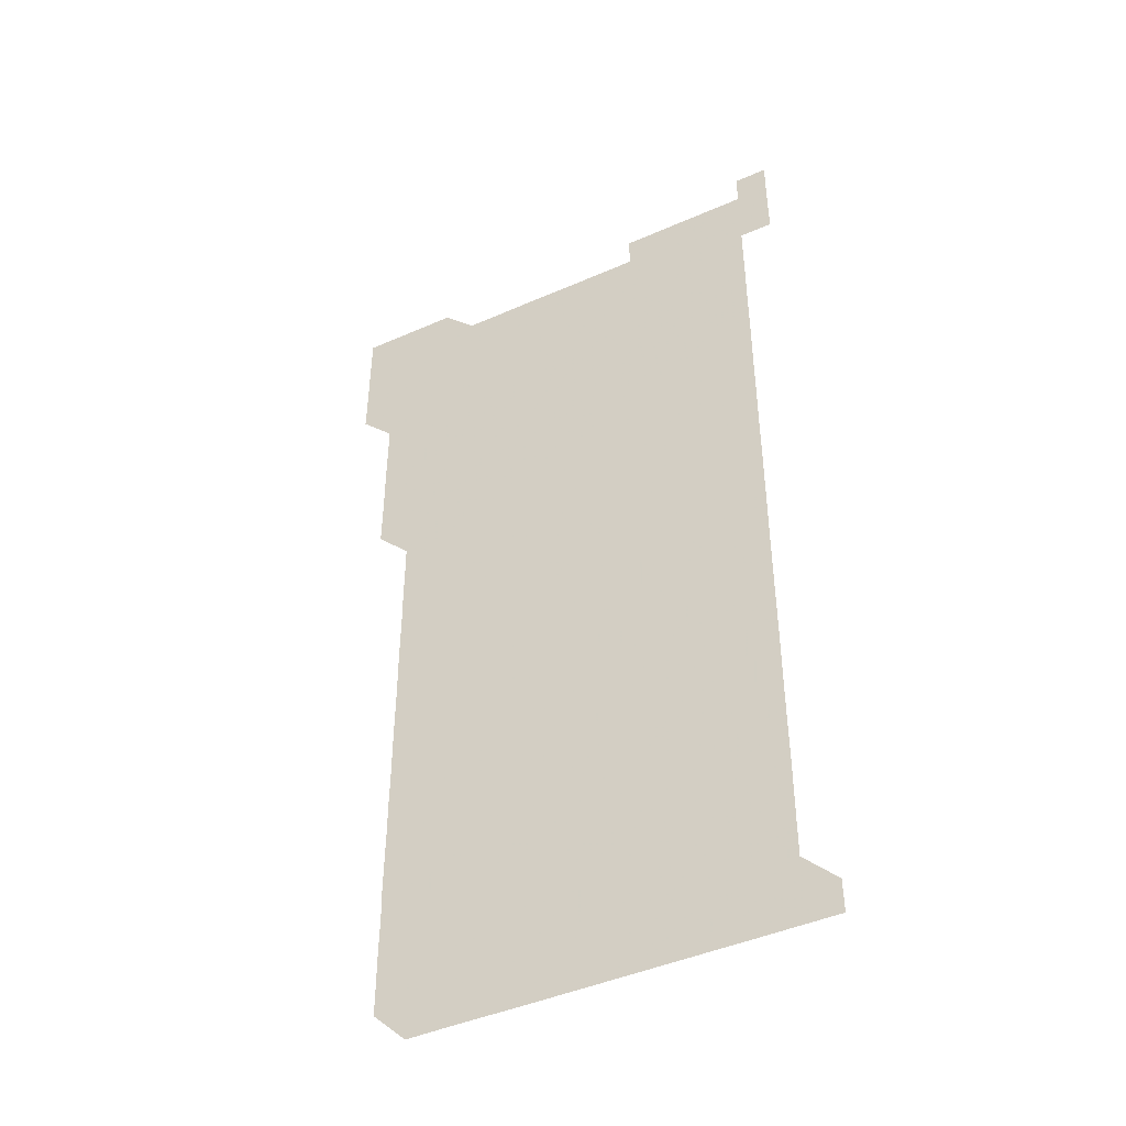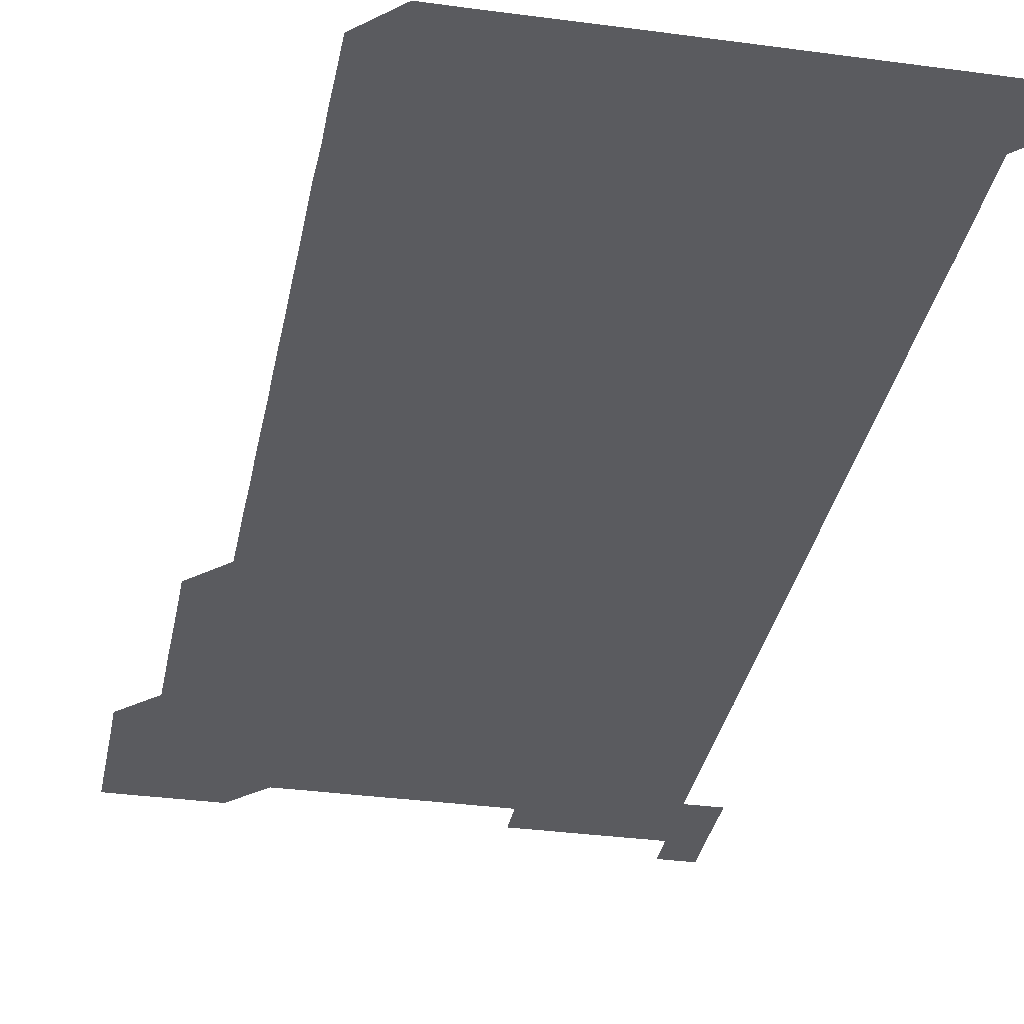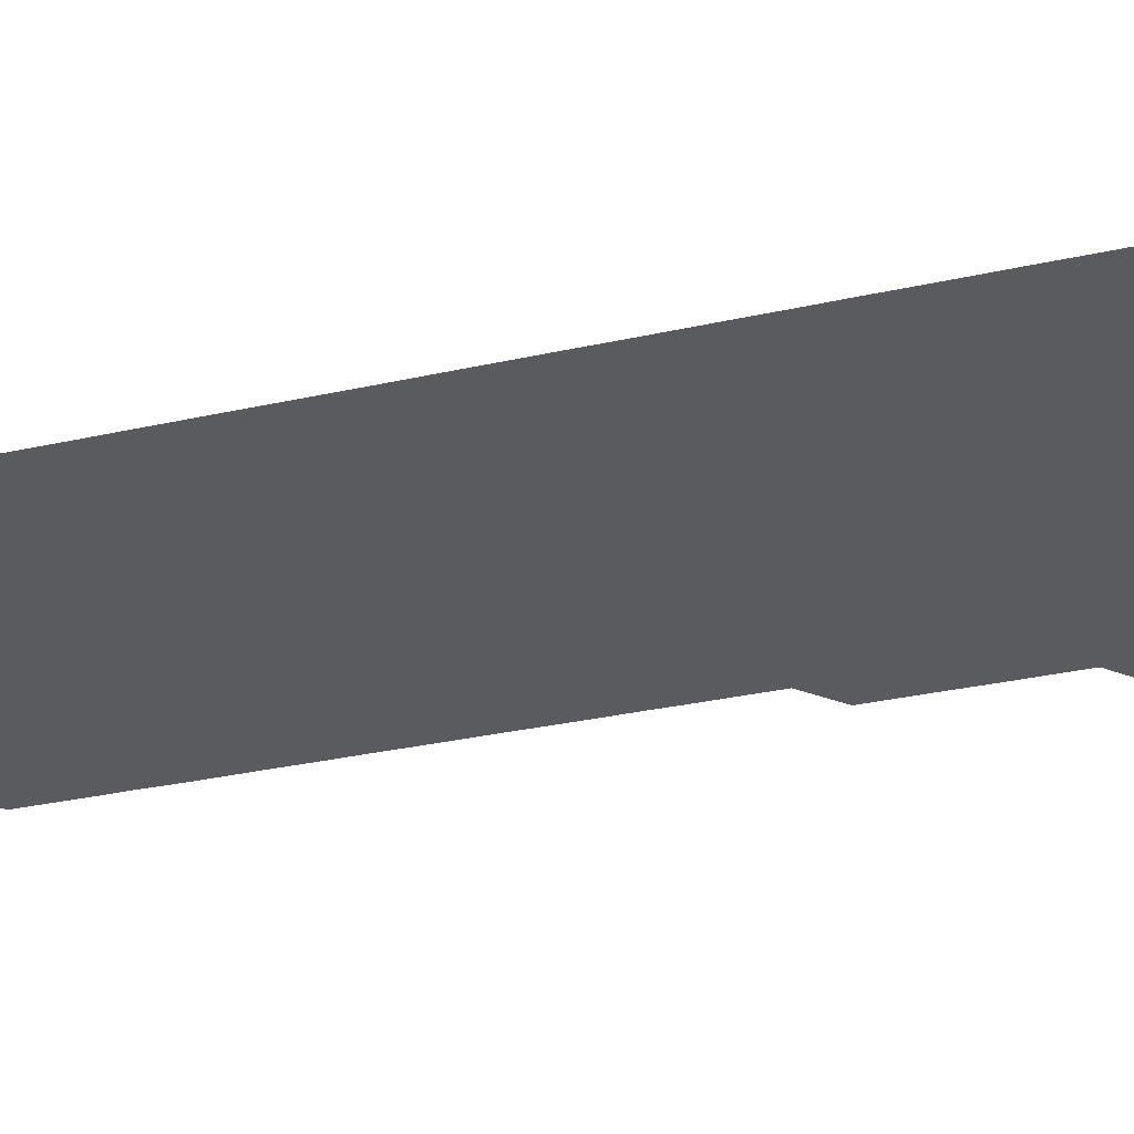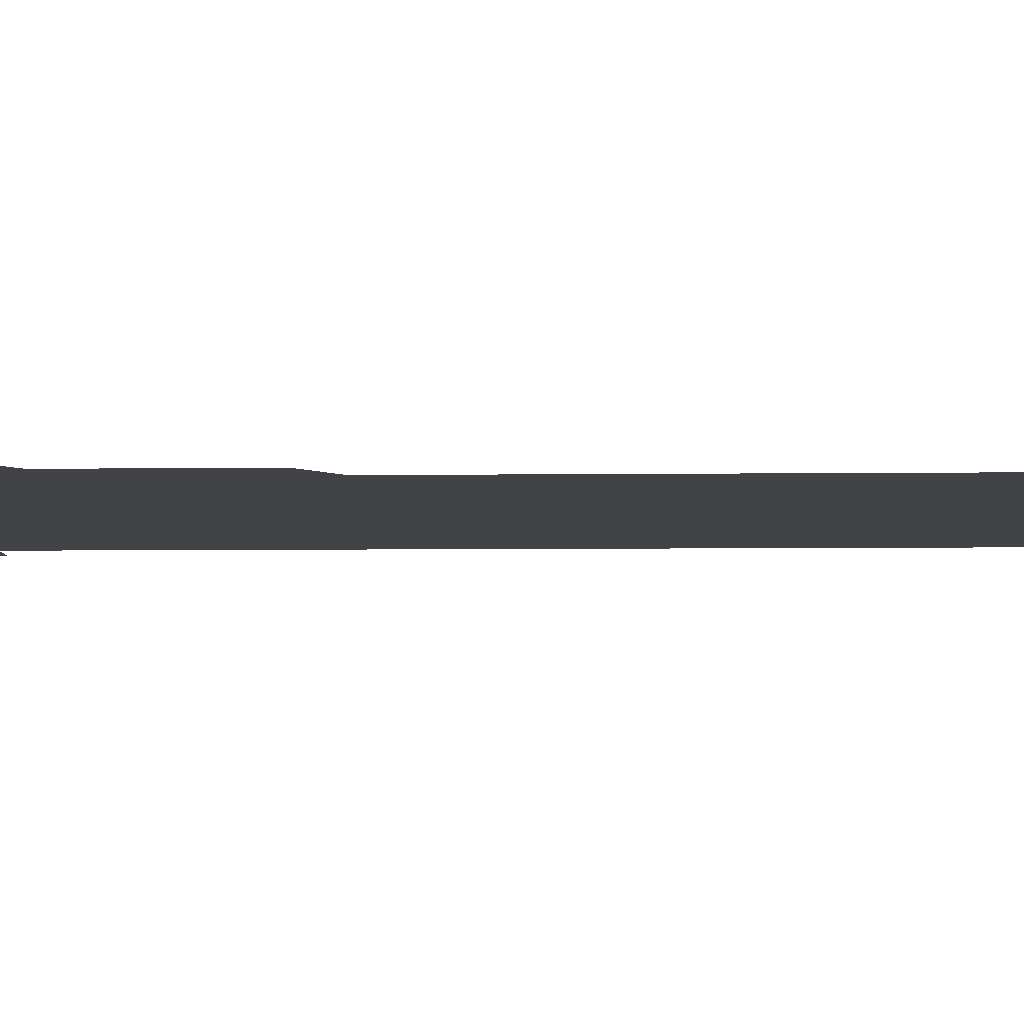
<metadata>
{"format":"obj","ext":"obj","renderer":"f3d","projection":"perspective","resolution":1024,"background":"white","views":[{"elev":-44.7,"azim":27.1,"up":"+Y"},{"elev":-33.2,"azim":-10.6,"up":"+Z"},{"elev":-33.3,"azim":106.9,"up":"+Z"},{"elev":-7.5,"azim":-88.4,"up":"+Z"}]}
</metadata>
<code>
v 465.8 526.1 0
v 466 540.9 0
v 466 556 0
v 466 571 0
v 466 586 0
v 480.8 436 0
v 480.9 450.9 0
v 481 466 0
v 480.9 480.9 0
v 481 495.9 0
v 481 511 0
v 481.1 526 0
v 480.8 541 0
v 481.2 555.9 0
v 481 570.9 0
v 481 586.1 0
v 495.9 165.8 0
v 495.9 180.9 0
v 495.9 195.7 0
v 496.1 210.9 0
v 495.7 225.9 0
v 495.8 240.8 0
v 495.9 255.8 0
v 495.9 270.7 0
v 496 285.8 0
v 495.9 300.9 0
v 495.9 315.8 0
v 496.1 330.9 0
v 495.9 346 0
v 495.9 360.9 0
v 496 375.9 0
v 495.9 390.9 0
v 495.9 405.9 0
v 495.9 420.9 0
v 496.1 436.1 0
v 496 451 0
v 496.1 466 0
v 496.1 481 0
v 496 496 0
v 496.1 511 0
v 496 526 0
v 496.1 541 0
v 496 556 0
v 496 571 0
v 496 586 0
v 510.8 150.9 0
v 511.1 166.1 0
v 511.3 181.1 0
v 510.9 196.1 0
v 511.1 211 0
v 511 226.1 0
v 511.2 241.1 0
v 511.1 256.1 0
v 511.1 271.1 0
v 511 286 0
v 511.1 301 0
v 510.9 316 0
v 511 331 0
v 511.1 346 0
v 511 361 0
v 511 376 0
v 511.1 391.1 0
v 511.1 406 0
v 510.9 421 0
v 511 436 0
v 511.1 451 0
v 511.1 466 0
v 510.9 481 0
v 511 496 0
v 511 511 0
v 511.1 526 0
v 511 541 0
v 511 556 0
v 511 570.9 0
v 510.9 586.1 0
v 525.8 151 0
v 526 166 0
v 526.1 181.1 0
v 525.9 195.9 0
v 526 211 0
v 526 226 0
v 526 241 0
v 526 256 0
v 526.1 271 0
v 526 286 0
v 526 301 0
v 526 316 0
v 526.1 331 0
v 526.1 346 0
v 526 361 0
v 526 376 0
v 526 391 0
v 526 406 0
v 526 421 0
v 526 436 0
v 525.9 451 0
v 525.9 466 0
v 526.1 481 0
v 526 496 0
v 526 511 0
v 526 526 0
v 526 541 0
v 526 555.9 0
v 525.9 571.1 0
v 540.9 151 0
v 541 166.1 0
v 541 181 0
v 541.1 196.1 0
v 541 211.1 0
v 541 226 0
v 541 241 0
v 541 256 0
v 541 271 0
v 541 286 0
v 541 301 0
v 541.1 316.1 0
v 541 331 0
v 541 346 0
v 541 361 0
v 541.1 376 0
v 541 391 0
v 541.1 406.1 0
v 541 421 0
v 541 436 0
v 541.1 451 0
v 541 466 0
v 541 481 0
v 541 496 0
v 541 511 0
v 541 526 0
v 541.1 540.9 0
v 541 556 0
v 541 571 0
v 556 150.9 0
v 556 165.9 0
v 556 181.1 0
v 556.1 196.1 0
v 556 211 0
v 556 226 0
v 556 241 0
v 556 256 0
v 556 271 0
v 556 286 0
v 556 301 0
v 556 316 0
v 556 331 0
v 556 346 0
v 555.9 360.9 0
v 556 376 0
v 556 391 0
v 556 406 0
v 556 421 0
v 556 436 0
v 556 451 0
v 556 466 0
v 556 481 0
v 556 496 0
v 556 511 0
v 556 526 0
v 556 541 0
v 556 555.9 0
v 556 571.1 0
v 570.9 150.9 0
v 571.1 166.2 0
v 571 180.9 0
v 570.9 196 0
v 571 211.2 0
v 571 226 0
v 571 241 0
v 571 256 0
v 571 271 0
v 571 286 0
v 571 301 0
v 571 316.1 0
v 571 331 0
v 570.9 345.9 0
v 571 361.1 0
v 571 376.1 0
v 571 391 0
v 571 406 0
v 571 421 0
v 571 436 0
v 571 451 0
v 571 466 0
v 571 481 0
v 571 496 0
v 571 511 0
v 571 526 0
v 571 541 0
v 571 556 0
v 570.9 571.1 0
v 585.9 150.9 0
v 586 166.2 0
v 586 181 0
v 586 196 0
v 586 211 0
v 586 226 0
v 586 241 0
v 586 256 0
v 586 271.1 0
v 586 286 0
v 586 301.1 0
v 586 316 0
v 586 331 0
v 586 346 0
v 586 361 0
v 586 376 0
v 586 391 0
v 586 406 0
v 586 421 0
v 586 436 0
v 586 451 0
v 586 466 0
v 586 481 0
v 586 496 0
v 586 511 0
v 586 526 0
v 586 541 0
v 586 556 0
v 586 571 0
v 601 150.9 0
v 600.9 166.1 0
v 601 181.1 0
v 601 196 0
v 601 211 0
v 600.9 226.2 0
v 601 240.9 0
v 601 256 0
v 601 271 0
v 601 286 0
v 601 301 0
v 601 316 0
v 601 331.1 0
v 601 346 0
v 601 361.1 0
v 601 376 0
v 601 391 0
v 601 406 0
v 601 421 0
v 601 436 0
v 601 451 0
v 601 466 0
v 601 481 0
v 601 496 0
v 601 511 0
v 601 526 0
v 601 540.9 0
v 601 556.1 0
v 601 571 0
v 616 150.9 0
v 616 165.9 0
v 615.9 181.1 0
v 616 196.1 0
v 616 211 0
v 616 226 0
v 616 241.1 0
v 616 255.9 0
v 616 271.1 0
v 616 286 0
v 616 301 0
v 616 316 0
v 616 331 0
v 616 346.1 0
v 616 361 0
v 616 376 0
v 616 391 0
v 616 406 0
v 616 421 0
v 616 436 0
v 616 451 0
v 616 466 0
v 616 481 0
v 616 496 0
v 616 511 0
v 616 526 0
v 616 541 0
v 616 556 0
v 616 571.1 0
v 616 586 0
v 631 150.9 0
v 631 166.2 0
v 631 180.9 0
v 630.9 196.2 0
v 631 211 0
v 631 226 0
v 631 241 0
v 631 256.1 0
v 631 271 0
v 631 285.9 0
v 631 301 0
v 631 316 0
v 631 331.1 0
v 630.9 346.1 0
v 631 361 0
v 631 376 0
v 631 391 0
v 631 406 0
v 631 421 0
v 631 436 0
v 631 451 0
v 631 466 0
v 631 481 0
v 631 496 0
v 631 511 0
v 631 526 0
v 631 541 0
v 631 556 0
v 631 571 0
v 631 586 0
v 646.1 150.9 0
v 646 166.1 0
v 646 181 0
v 646 196 0
v 646 211 0
v 646 226 0
v 645.9 241.1 0
v 646.1 255.9 0
v 646 271 0
v 645.9 286.2 0
v 645.9 301.1 0
v 646 316 0
v 645.9 331 0
v 646.1 346 0
v 645.9 361 0
v 646 376 0
v 646 391 0
v 646 406 0
v 646 421 0
v 646 436 0
v 645.9 451 0
v 646.1 466 0
v 645.9 481 0
v 646 496 0
v 646 511 0
v 646 526 0
v 646 541 0
v 646 556 0
v 646 571 0
v 646 586 0
v 661.1 150.9 0
v 660.8 166.3 0
v 661 181 0
v 661 196 0
v 661 211.1 0
v 660.9 226.1 0
v 661 241 0
v 661 256 0
v 660.9 271.1 0
v 661 286 0
v 661 301 0
v 660.8 316.1 0
v 661 331 0
v 661 346 0
v 660.9 361.1 0
v 661 376 0
v 661 391 0
v 660.9 406.1 0
v 660.9 421 0
v 661 436 0
v 660.9 451 0
v 661 466 0
v 660.9 481 0
v 661 496 0
v 661 511 0
v 661 526 0
v 661 541 0
v 661 556 0
v 661 571 0
v 661 586 0
v 676.1 151 0
v 675.9 166 0
v 675.9 180.9 0
v 676 196 0
v 676 210.9 0
v 676.1 225.9 0
v 676 240.9 0
v 676 255.9 0
v 676 270.9 0
v 676.1 285.9 0
v 676.1 300.9 0
v 676.1 315.9 0
v 676 330.9 0
v 676 345.9 0
v 676 360.9 0
v 676.1 376 0
v 676.1 390.9 0
v 676.1 405.9 0
v 676 421 0
v 676.1 436 0
v 676.1 451 0
v 676 466 0
v 676.1 481 0
v 676 496 0
v 676 511 0
v 676.1 526 0
v 676 541 0
v 676 556.1 0
v 676 571 0
v 676 586 0
v 676 601 0
v 691 151 0
v 690.9 165.9 0
v 691.1 556 0
v 691 571 0
v 691 586 0
v 691 601 0
f 11 12 1
f 1 12 2
f 12 13 2
f 2 13 3
f 13 14 3
f 3 14 4
f 14 15 4
f 4 15 5
f 15 16 5
f 34 35 6
f 6 35 7
f 35 36 7
f 7 36 8
f 36 37 8
f 8 37 9
f 37 38 9
f 9 38 10
f 38 39 10
f 10 39 11
f 39 40 11
f 11 40 12
f 40 41 12
f 12 41 13
f 41 42 13
f 13 42 14
f 42 43 14
f 14 43 15
f 43 44 15
f 15 44 16
f 44 45 16
f 46 47 17
f 17 47 18
f 47 48 18
f 18 48 19
f 48 49 19
f 19 49 20
f 49 50 20
f 20 50 21
f 50 51 21
f 21 51 22
f 51 52 22
f 22 52 23
f 52 53 23
f 23 53 24
f 53 54 24
f 24 54 25
f 54 55 25
f 25 55 26
f 55 56 26
f 26 56 27
f 56 57 27
f 27 57 28
f 57 58 28
f 28 58 29
f 58 59 29
f 29 59 30
f 59 60 30
f 30 60 31
f 60 61 31
f 31 61 32
f 61 62 32
f 32 62 33
f 62 63 33
f 33 63 34
f 63 64 34
f 34 64 35
f 64 65 35
f 35 65 36
f 65 66 36
f 36 66 37
f 66 67 37
f 37 67 38
f 67 68 38
f 38 68 39
f 68 69 39
f 39 69 40
f 69 70 40
f 40 70 41
f 70 71 41
f 41 71 42
f 71 72 42
f 42 72 43
f 72 73 43
f 43 73 44
f 73 74 44
f 44 74 45
f 74 75 45
f 46 76 47
f 76 77 47
f 47 77 48
f 77 78 48
f 48 78 49
f 78 79 49
f 49 79 50
f 79 80 50
f 50 80 51
f 80 81 51
f 51 81 52
f 81 82 52
f 52 82 53
f 82 83 53
f 53 83 54
f 83 84 54
f 54 84 55
f 84 85 55
f 55 85 56
f 85 86 56
f 56 86 57
f 86 87 57
f 57 87 58
f 87 88 58
f 58 88 59
f 88 89 59
f 59 89 60
f 89 90 60
f 60 90 61
f 90 91 61
f 61 91 62
f 91 92 62
f 62 92 63
f 92 93 63
f 63 93 64
f 93 94 64
f 64 94 65
f 94 95 65
f 65 95 66
f 95 96 66
f 66 96 67
f 96 97 67
f 67 97 68
f 97 98 68
f 68 98 69
f 98 99 69
f 69 99 70
f 99 100 70
f 70 100 71
f 100 101 71
f 71 101 72
f 101 102 72
f 72 102 73
f 102 103 73
f 73 103 74
f 103 104 74
f 74 104 75
f 76 105 77
f 105 106 77
f 77 106 78
f 106 107 78
f 78 107 79
f 107 108 79
f 79 108 80
f 108 109 80
f 80 109 81
f 109 110 81
f 81 110 82
f 110 111 82
f 82 111 83
f 111 112 83
f 83 112 84
f 112 113 84
f 84 113 85
f 113 114 85
f 85 114 86
f 114 115 86
f 86 115 87
f 115 116 87
f 87 116 88
f 116 117 88
f 88 117 89
f 117 118 89
f 89 118 90
f 118 119 90
f 90 119 91
f 119 120 91
f 91 120 92
f 120 121 92
f 92 121 93
f 121 122 93
f 93 122 94
f 122 123 94
f 94 123 95
f 123 124 95
f 95 124 96
f 124 125 96
f 96 125 97
f 125 126 97
f 97 126 98
f 126 127 98
f 98 127 99
f 127 128 99
f 99 128 100
f 128 129 100
f 100 129 101
f 129 130 101
f 101 130 102
f 130 131 102
f 102 131 103
f 131 132 103
f 103 132 104
f 132 133 104
f 105 134 106
f 134 135 106
f 106 135 107
f 135 136 107
f 107 136 108
f 136 137 108
f 108 137 109
f 137 138 109
f 109 138 110
f 138 139 110
f 110 139 111
f 139 140 111
f 111 140 112
f 140 141 112
f 112 141 113
f 141 142 113
f 113 142 114
f 142 143 114
f 114 143 115
f 143 144 115
f 115 144 116
f 144 145 116
f 116 145 117
f 145 146 117
f 117 146 118
f 146 147 118
f 118 147 119
f 147 148 119
f 119 148 120
f 148 149 120
f 120 149 121
f 149 150 121
f 121 150 122
f 150 151 122
f 122 151 123
f 151 152 123
f 123 152 124
f 152 153 124
f 124 153 125
f 153 154 125
f 125 154 126
f 154 155 126
f 126 155 127
f 155 156 127
f 127 156 128
f 156 157 128
f 128 157 129
f 157 158 129
f 129 158 130
f 158 159 130
f 130 159 131
f 159 160 131
f 131 160 132
f 160 161 132
f 132 161 133
f 161 162 133
f 134 163 135
f 163 164 135
f 135 164 136
f 164 165 136
f 136 165 137
f 165 166 137
f 137 166 138
f 166 167 138
f 138 167 139
f 167 168 139
f 139 168 140
f 168 169 140
f 140 169 141
f 169 170 141
f 141 170 142
f 170 171 142
f 142 171 143
f 171 172 143
f 143 172 144
f 172 173 144
f 144 173 145
f 173 174 145
f 145 174 146
f 174 175 146
f 146 175 147
f 175 176 147
f 147 176 148
f 176 177 148
f 148 177 149
f 177 178 149
f 149 178 150
f 178 179 150
f 150 179 151
f 179 180 151
f 151 180 152
f 180 181 152
f 152 181 153
f 181 182 153
f 153 182 154
f 182 183 154
f 154 183 155
f 183 184 155
f 155 184 156
f 184 185 156
f 156 185 157
f 185 186 157
f 157 186 158
f 186 187 158
f 158 187 159
f 187 188 159
f 159 188 160
f 188 189 160
f 160 189 161
f 189 190 161
f 161 190 162
f 190 191 162
f 163 192 164
f 192 193 164
f 164 193 165
f 193 194 165
f 165 194 166
f 194 195 166
f 166 195 167
f 195 196 167
f 167 196 168
f 196 197 168
f 168 197 169
f 197 198 169
f 169 198 170
f 198 199 170
f 170 199 171
f 199 200 171
f 171 200 172
f 200 201 172
f 172 201 173
f 201 202 173
f 173 202 174
f 202 203 174
f 174 203 175
f 203 204 175
f 175 204 176
f 204 205 176
f 176 205 177
f 205 206 177
f 177 206 178
f 206 207 178
f 178 207 179
f 207 208 179
f 179 208 180
f 208 209 180
f 180 209 181
f 209 210 181
f 181 210 182
f 210 211 182
f 182 211 183
f 211 212 183
f 183 212 184
f 212 213 184
f 184 213 185
f 213 214 185
f 185 214 186
f 214 215 186
f 186 215 187
f 215 216 187
f 187 216 188
f 216 217 188
f 188 217 189
f 217 218 189
f 189 218 190
f 218 219 190
f 190 219 191
f 219 220 191
f 192 221 193
f 221 222 193
f 193 222 194
f 222 223 194
f 194 223 195
f 223 224 195
f 195 224 196
f 224 225 196
f 196 225 197
f 225 226 197
f 197 226 198
f 226 227 198
f 198 227 199
f 227 228 199
f 199 228 200
f 228 229 200
f 200 229 201
f 229 230 201
f 201 230 202
f 230 231 202
f 202 231 203
f 231 232 203
f 203 232 204
f 232 233 204
f 204 233 205
f 233 234 205
f 205 234 206
f 234 235 206
f 206 235 207
f 235 236 207
f 207 236 208
f 236 237 208
f 208 237 209
f 237 238 209
f 209 238 210
f 238 239 210
f 210 239 211
f 239 240 211
f 211 240 212
f 240 241 212
f 212 241 213
f 241 242 213
f 213 242 214
f 242 243 214
f 214 243 215
f 243 244 215
f 215 244 216
f 244 245 216
f 216 245 217
f 245 246 217
f 217 246 218
f 246 247 218
f 218 247 219
f 247 248 219
f 219 248 220
f 248 249 220
f 221 250 222
f 250 251 222
f 222 251 223
f 251 252 223
f 223 252 224
f 252 253 224
f 224 253 225
f 253 254 225
f 225 254 226
f 254 255 226
f 226 255 227
f 255 256 227
f 227 256 228
f 256 257 228
f 228 257 229
f 257 258 229
f 229 258 230
f 258 259 230
f 230 259 231
f 259 260 231
f 231 260 232
f 260 261 232
f 232 261 233
f 261 262 233
f 233 262 234
f 262 263 234
f 234 263 235
f 263 264 235
f 235 264 236
f 264 265 236
f 236 265 237
f 265 266 237
f 237 266 238
f 266 267 238
f 238 267 239
f 267 268 239
f 239 268 240
f 268 269 240
f 240 269 241
f 269 270 241
f 241 270 242
f 270 271 242
f 242 271 243
f 271 272 243
f 243 272 244
f 272 273 244
f 244 273 245
f 273 274 245
f 245 274 246
f 274 275 246
f 246 275 247
f 275 276 247
f 247 276 248
f 276 277 248
f 248 277 249
f 277 278 249
f 250 280 251
f 280 281 251
f 251 281 252
f 281 282 252
f 252 282 253
f 282 283 253
f 253 283 254
f 283 284 254
f 254 284 255
f 284 285 255
f 255 285 256
f 285 286 256
f 256 286 257
f 286 287 257
f 257 287 258
f 287 288 258
f 258 288 259
f 288 289 259
f 259 289 260
f 289 290 260
f 260 290 261
f 290 291 261
f 261 291 262
f 291 292 262
f 262 292 263
f 292 293 263
f 263 293 264
f 293 294 264
f 264 294 265
f 294 295 265
f 265 295 266
f 295 296 266
f 266 296 267
f 296 297 267
f 267 297 268
f 297 298 268
f 268 298 269
f 298 299 269
f 269 299 270
f 299 300 270
f 270 300 271
f 300 301 271
f 271 301 272
f 301 302 272
f 272 302 273
f 302 303 273
f 273 303 274
f 303 304 274
f 274 304 275
f 304 305 275
f 275 305 276
f 305 306 276
f 276 306 277
f 306 307 277
f 277 307 278
f 307 308 278
f 278 308 279
f 308 309 279
f 280 310 281
f 310 311 281
f 281 311 282
f 311 312 282
f 282 312 283
f 312 313 283
f 283 313 284
f 313 314 284
f 284 314 285
f 314 315 285
f 285 315 286
f 315 316 286
f 286 316 287
f 316 317 287
f 287 317 288
f 317 318 288
f 288 318 289
f 318 319 289
f 289 319 290
f 319 320 290
f 290 320 291
f 320 321 291
f 291 321 292
f 321 322 292
f 292 322 293
f 322 323 293
f 293 323 294
f 323 324 294
f 294 324 295
f 324 325 295
f 295 325 296
f 325 326 296
f 296 326 297
f 326 327 297
f 297 327 298
f 327 328 298
f 298 328 299
f 328 329 299
f 299 329 300
f 329 330 300
f 300 330 301
f 330 331 301
f 301 331 302
f 331 332 302
f 302 332 303
f 332 333 303
f 303 333 304
f 333 334 304
f 304 334 305
f 334 335 305
f 305 335 306
f 335 336 306
f 306 336 307
f 336 337 307
f 307 337 308
f 337 338 308
f 308 338 309
f 338 339 309
f 310 340 311
f 340 341 311
f 311 341 312
f 341 342 312
f 312 342 313
f 342 343 313
f 313 343 314
f 343 344 314
f 314 344 315
f 344 345 315
f 315 345 316
f 345 346 316
f 316 346 317
f 346 347 317
f 317 347 318
f 347 348 318
f 318 348 319
f 348 349 319
f 319 349 320
f 349 350 320
f 320 350 321
f 350 351 321
f 321 351 322
f 351 352 322
f 322 352 323
f 352 353 323
f 323 353 324
f 353 354 324
f 324 354 325
f 354 355 325
f 325 355 326
f 355 356 326
f 326 356 327
f 356 357 327
f 327 357 328
f 357 358 328
f 328 358 329
f 358 359 329
f 329 359 330
f 359 360 330
f 330 360 331
f 360 361 331
f 331 361 332
f 361 362 332
f 332 362 333
f 362 363 333
f 333 363 334
f 363 364 334
f 334 364 335
f 364 365 335
f 335 365 336
f 365 366 336
f 336 366 337
f 366 367 337
f 337 367 338
f 367 368 338
f 338 368 339
f 368 369 339
f 340 370 341
f 370 371 341
f 341 371 342
f 371 372 342
f 342 372 343
f 372 373 343
f 343 373 344
f 373 374 344
f 344 374 345
f 374 375 345
f 345 375 346
f 375 376 346
f 346 376 347
f 376 377 347
f 347 377 348
f 377 378 348
f 348 378 349
f 378 379 349
f 349 379 350
f 379 380 350
f 350 380 351
f 380 381 351
f 351 381 352
f 381 382 352
f 352 382 353
f 382 383 353
f 353 383 354
f 383 384 354
f 354 384 355
f 384 385 355
f 355 385 356
f 385 386 356
f 356 386 357
f 386 387 357
f 357 387 358
f 387 388 358
f 358 388 359
f 388 389 359
f 359 389 360
f 389 390 360
f 360 390 361
f 390 391 361
f 361 391 362
f 391 392 362
f 362 392 363
f 392 393 363
f 363 393 364
f 393 394 364
f 364 394 365
f 394 395 365
f 365 395 366
f 395 396 366
f 366 396 367
f 396 397 367
f 367 397 368
f 397 398 368
f 368 398 369
f 398 399 369
f 370 401 371
f 401 402 371
f 371 402 372
f 397 403 398
f 403 404 398
f 398 404 399
f 404 405 399
f 399 405 400
f 405 406 400

</code>
